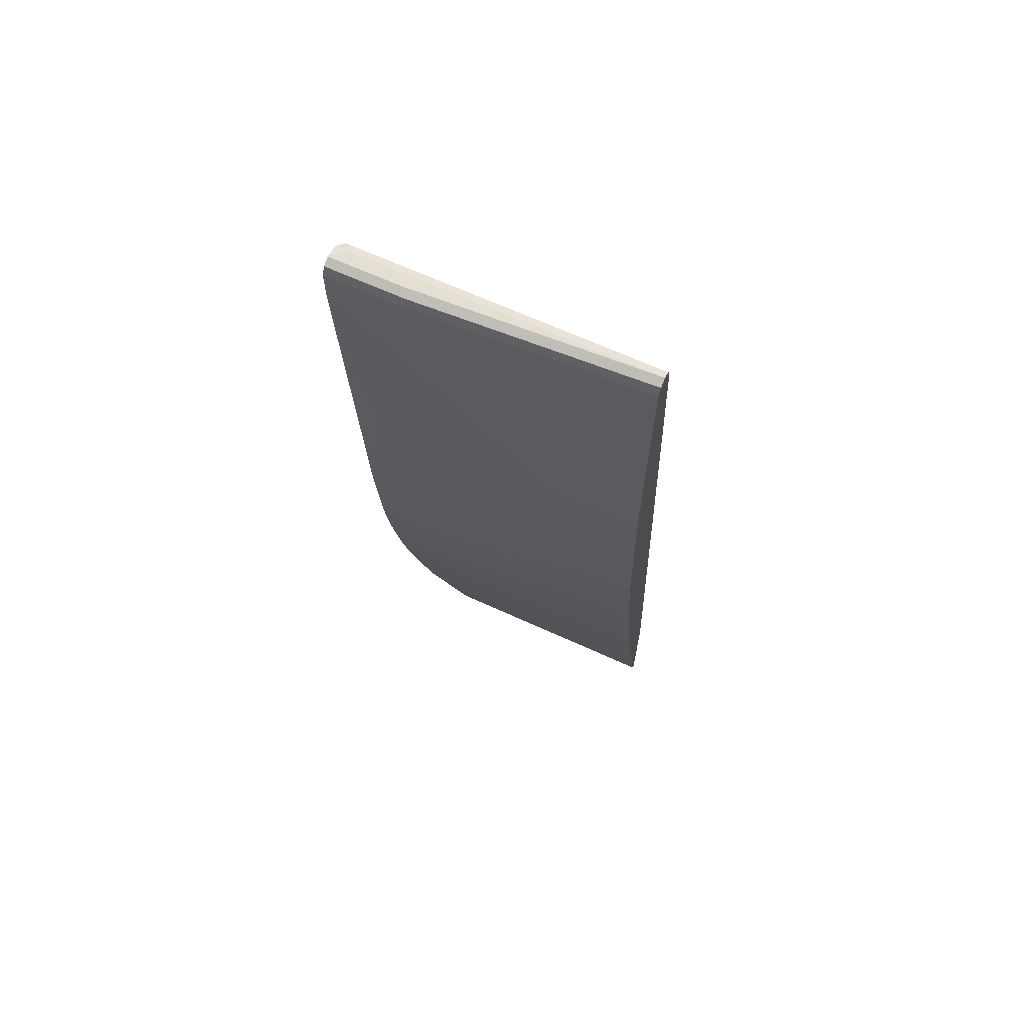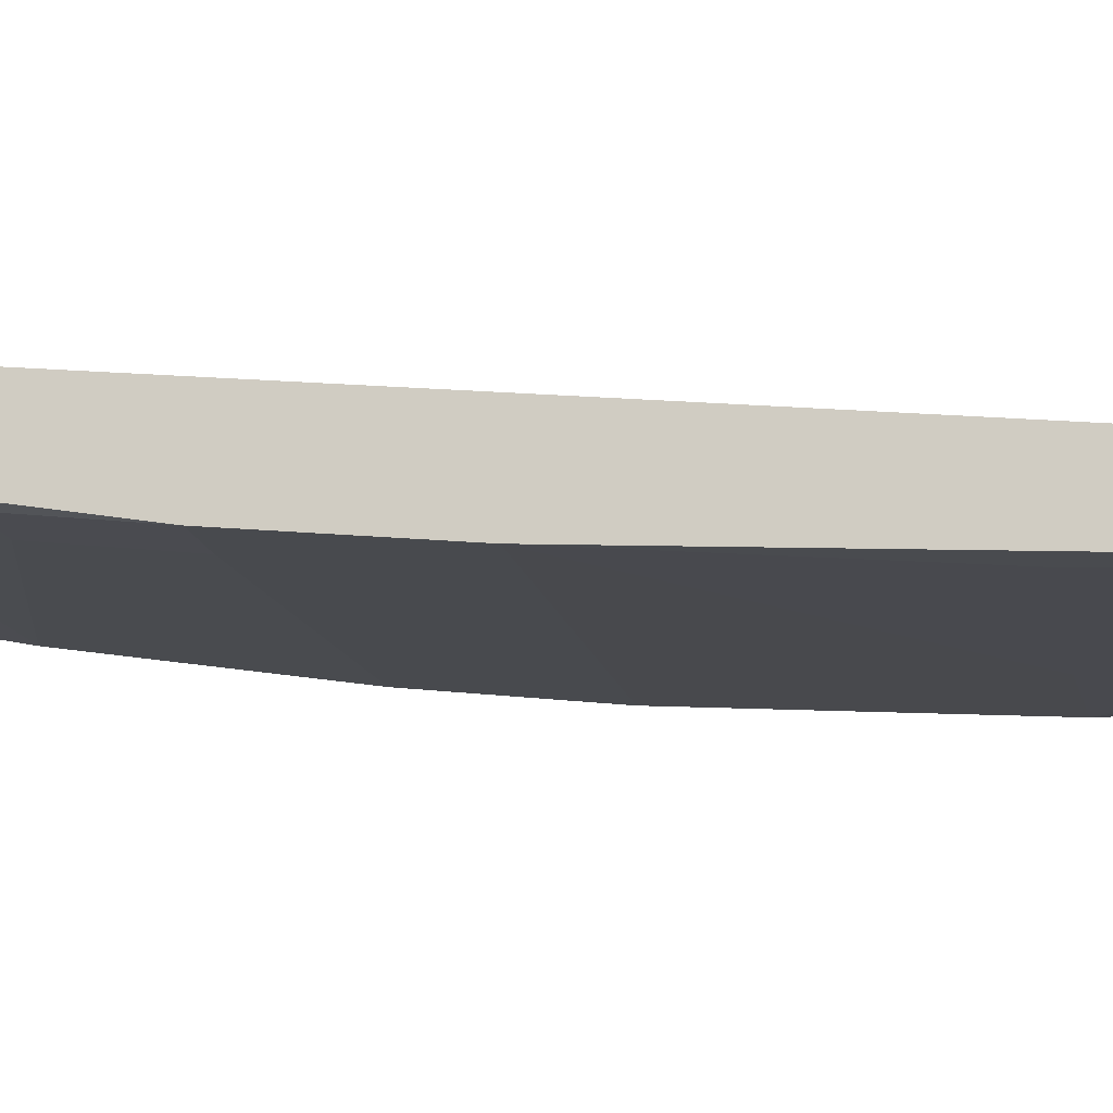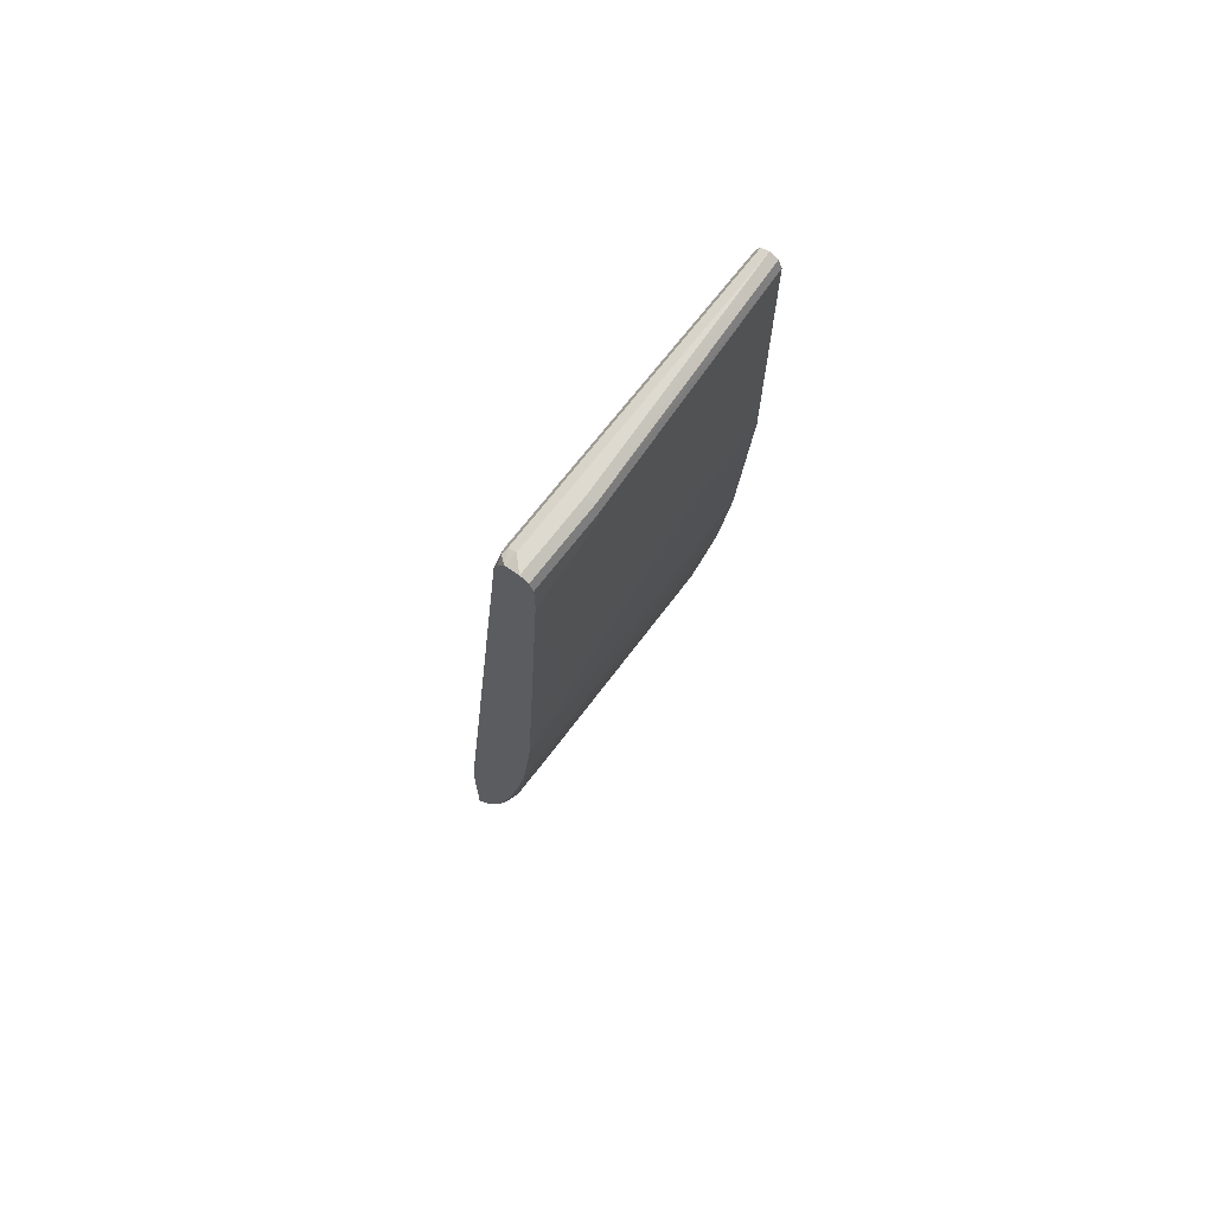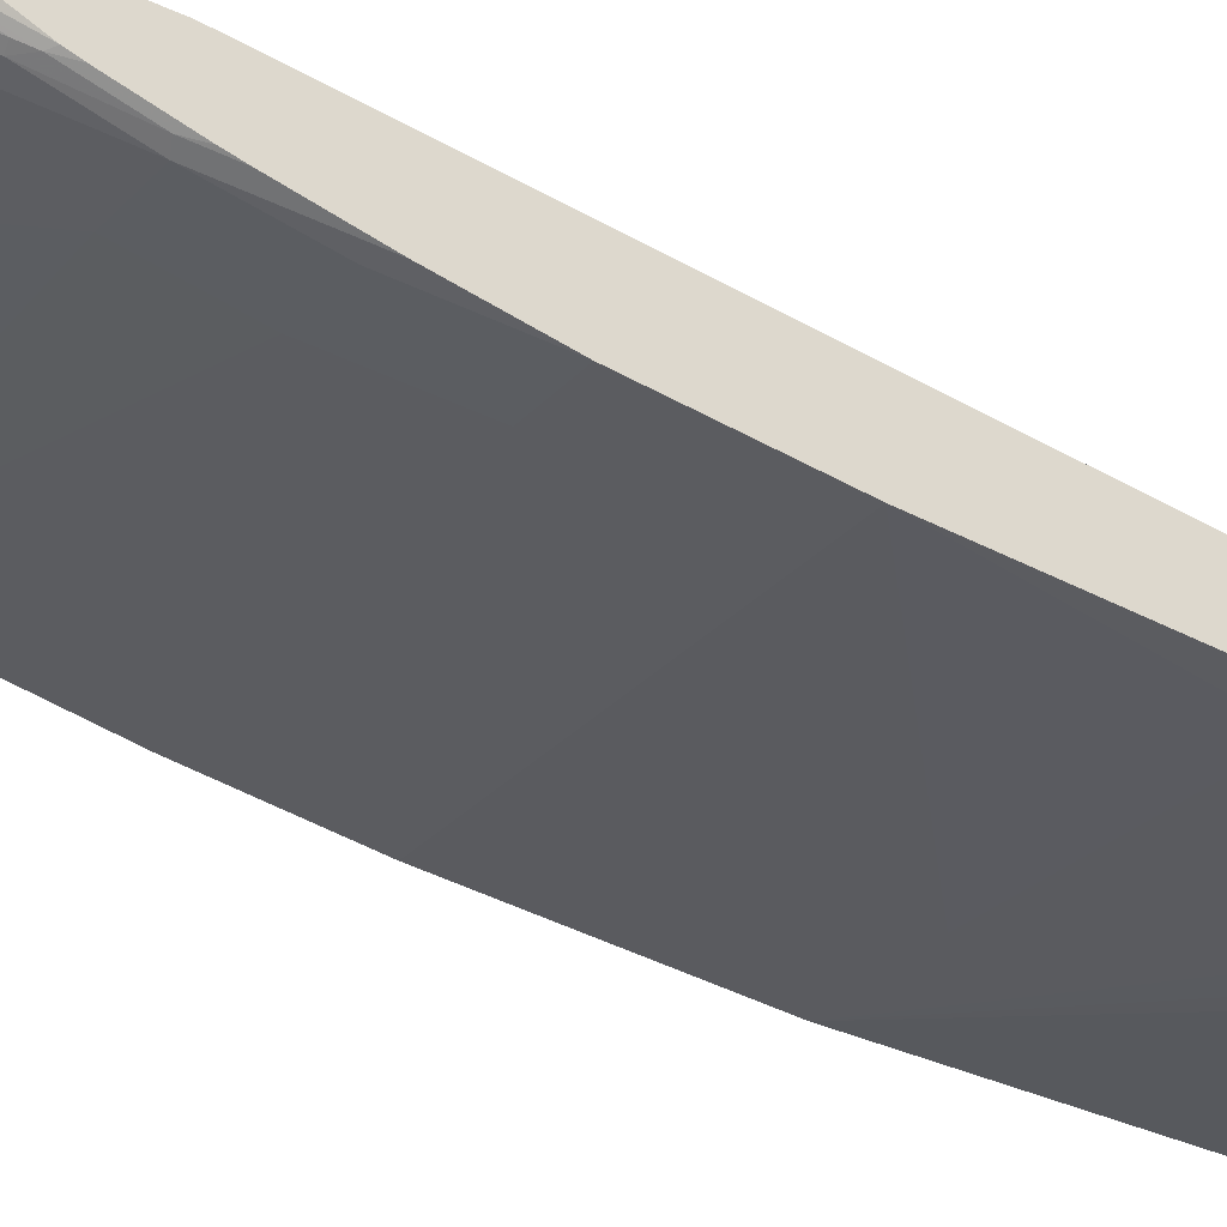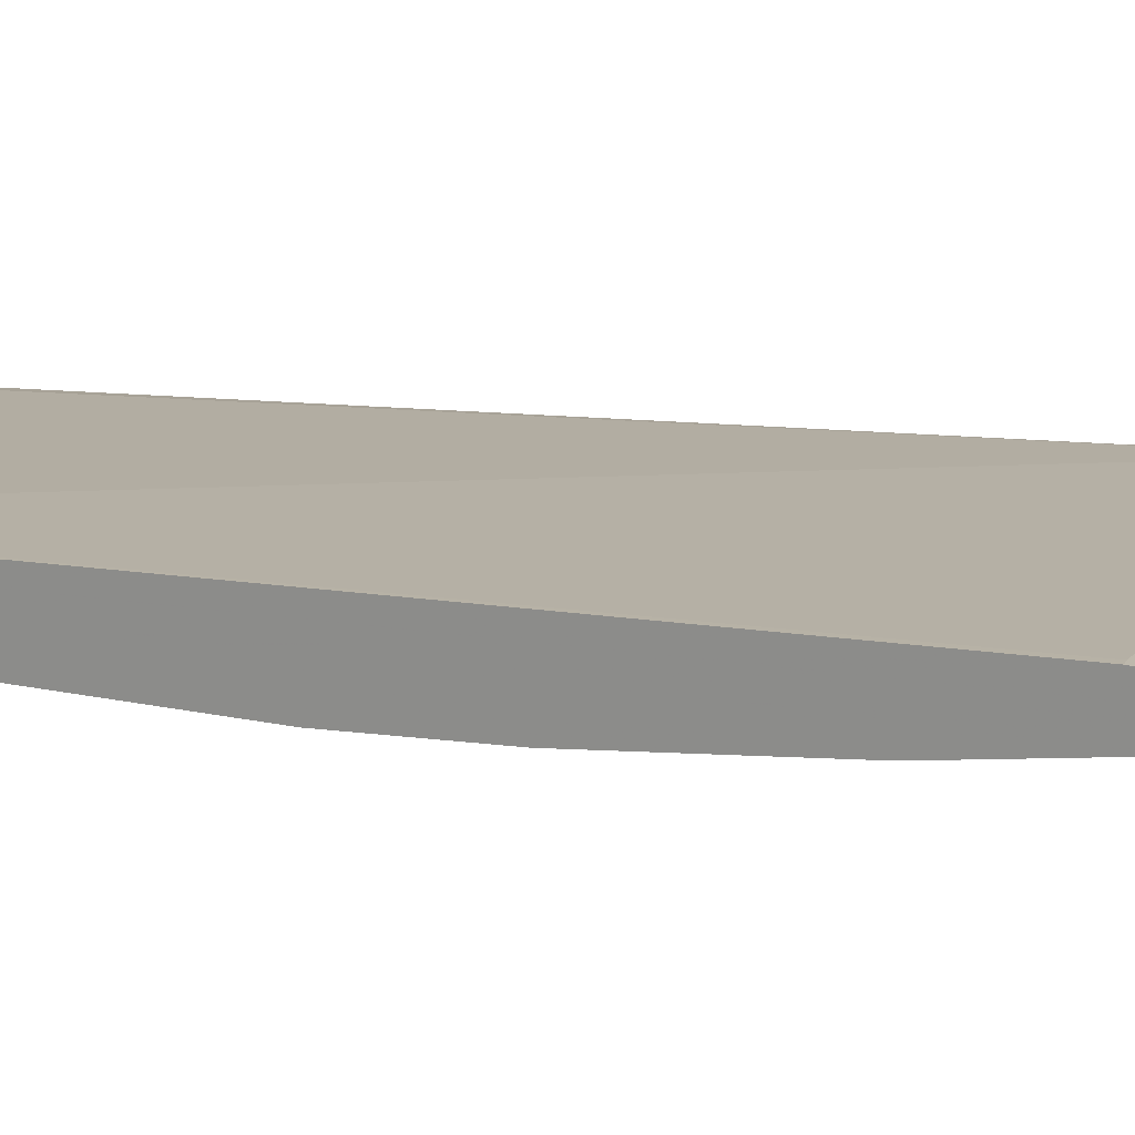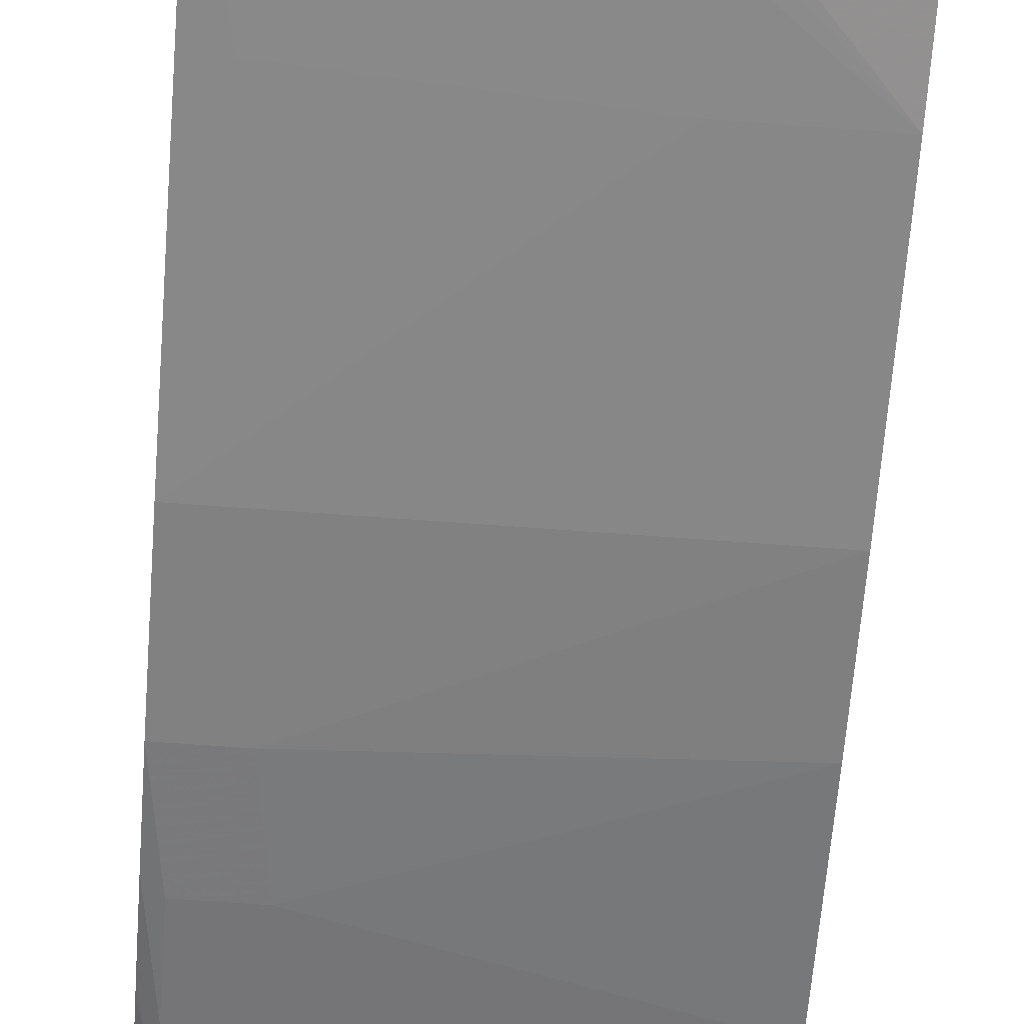
<metadata>
{"format":"obj","ext":"obj","renderer":"f3d","projection":"perspective","resolution":1024,"background":"white","views":[{"elev":66.5,"azim":-155.4,"up":"+Y"},{"elev":-13.1,"azim":100.3,"up":"+Z"},{"elev":70.8,"azim":127.7,"up":"+Y"},{"elev":-31.4,"azim":55.4,"up":"+Z"},{"elev":14.7,"azim":-52.4,"up":"+Z"},{"elev":-66.1,"azim":175.7,"up":"+Z"}]}
</metadata>
<code>
v 0.4004 0.7087 -0.493
v 0.3081 0.7087 -0.493
v 0.4004 0.7087 -0.4929
v 0.4004 0.7036 -0.5033
v 0.00862 0.7087 -0.4776
v 0.303 0.7036 -0.5033
v 0.3851 0.7087 -0.4776
v 0.4004 0.7048 -0.4756
v 0.4004 0.6933 -0.5084
v 0.00862 0.7036 -0.4879
v 0.00862 0.7036 -0.4673
v 0.3081 0.6933 -0.5084
v 0.00862 0.6933 -0.493
v 0.3851 0.7036 -0.4673
v 0.4004 0.7047 -0.4755
v 0.3928 0.701 -0.466
v 0.4004 0.6624 -0.5084
v 0.00862 0.6933 -0.4622
v 0.3081 0.6779 -0.5084
v 0.00862 0.3389 -0.493
v 0.4004 0.6934 -0.4679
v 0.3851 0.6933 -0.4622
v 0.4004 0.6779 -0.4622
v 0.4004 0.647 -0.5084
v 0.3389 0.6624 -0.5084
v 0.00862 -0.3592 -0.3687
v 0.01541 -0.3565 -0.3687
v 0.4004 -0.2466 -0.37
v 0.1233 0.3389 -0.493
v 0.00862 0.09233 -0.4776
v 0.4004 0.3697 -0.493
v 0.3698 0.3543 -0.493
v 0.00862 -0.5414 -0.3687
v 0.4004 -0.2635 -0.3687
v 0.4004 0.09233 -0.4776
v 0.3389 -0.06161 -0.4622
v 0.00862 -0.04619 -0.4622
v 0.00862 -0.5392 -0.3698
v 0.3235 -0.5414 -0.3687
v 0.4004 -0.4023 -0.3687
v 0.4004 -0.06161 -0.4622
v 0.3235 -0.1694 -0.4468
v 0.00862 -0.2464 -0.4314
v 0.00862 -0.4006 -0.4006
v 0.2773 -0.4159 -0.4006
v 0.2003 -0.4775 -0.3852
v 0.3235 -0.5392 -0.3698
v 0.3279 -0.5397 -0.3687
v 0.3964 -0.4219 -0.3687
v 0.4004 -0.4012 -0.3698
v 0.4004 -0.1541 -0.4468
v 0.3851 -0.1694 -0.4468
v 0.3235 -0.2618 -0.4314
v 0.2619 -0.3389 -0.416
v 0.3543 -0.4159 -0.4006
v 0.3389 -0.4775 -0.3852
v 0.3543 -0.4795 -0.3813
v 0.3389 -0.5287 -0.3687
v 0.3928 -0.4198 -0.3775
v 0.4004 -0.371 -0.3897
v 0.3934 -0.4324 -0.3687
v 0.4004 -0.2312 -0.4314
v 0.3954 -0.2669 -0.4263
v 0.3851 -0.2618 -0.4314
v 0.3698 -0.3389 -0.416
v 0.3698 -0.4178 -0.3967
v 0.362 -0.4815 -0.3775
v 0.3543 -0.5133 -0.3687
v 0.3775 -0.4198 -0.3929
v 0.3928 -0.3889 -0.3929
v 0.3754 -0.4795 -0.3687
v 0.3954 -0.3749 -0.3954
v 0.4004 -0.3236 -0.4083
v 0.4004 -0.2488 -0.4275
v 0.3954 -0.3286 -0.4109
v 0.3851 -0.3409 -0.4121
v 0.3928 -0.3427 -0.4083
v 0.4004 -0.3105 -0.4121
f 43 53 54
f 40 49 50
f 41 51 52
f 42 52 64
f 42 53 43
f 39 47 48
f 43 54 44
f 48 57 58
f 45 55 56
f 45 56 46
f 45 54 65
f 45 65 55
f 47 56 57
f 38 56 47
f 47 57 48
f 44 54 45
f 38 46 56
f 31 35 32
f 38 44 45
f 26 61 49
f 26 49 40
f 26 40 34
f 26 34 27
f 27 34 28
f 29 32 35
f 30 35 41
f 30 41 36
f 30 36 37
f 33 38 47
f 33 47 39
f 36 41 52
f 36 52 42
f 36 42 37
f 37 42 43
f 38 45 46
f 49 59 60
f 75 77 76
f 49 61 59
f 63 75 76
f 63 76 64
f 64 76 65
f 65 76 66
f 66 76 69
f 67 71 68
f 67 69 71
f 69 70 71
f 69 76 77
f 69 77 70
f 70 77 75
f 70 75 72
f 72 75 73
f 73 75 78
f 26 71 61
f 63 78 75
f 63 74 78
f 62 74 63
f 60 72 73
f 51 62 63
f 51 63 64
f 51 64 52
f 53 64 65
f 53 65 54
f 55 66 57
f 55 57 56
f 49 60 50
f 55 65 66
f 57 68 58
f 57 66 69
f 57 69 67
f 59 70 60
f 59 61 71
f 59 71 70
f 60 70 72
f 57 67 68
f 26 68 71
f 42 64 53
f 26 48 58
f 1 24 17
f 1 17 9
f 1 9 4
f 1 4 6
f 1 6 2
f 2 6 5
f 3 7 8
f 4 9 12
f 4 12 6
f 5 6 10
f 5 10 13
f 5 13 20
f 5 20 30
f 5 30 37
f 5 37 43
f 1 31 24
f 1 35 31
f 1 41 35
f 1 51 41
f 1 2 5
f 1 5 7
f 1 7 3
f 1 3 8
f 1 8 15
f 1 15 21
f 1 21 23
f 5 43 44
f 1 23 28
f 1 34 40
f 1 40 50
f 1 50 60
f 1 60 73
f 1 73 78
f 1 78 74
f 1 74 62
f 1 28 34
f 5 44 38
f 1 62 51
f 5 33 26
f 16 23 21
f 17 24 25
f 18 26 27
f 18 27 28
f 18 28 22
f 19 25 20
f 20 24 29
f 20 29 35
f 20 35 30
f 22 28 23
f 24 31 32
f 24 32 29
f 26 33 39
f 26 39 48
f 5 38 33
f 16 22 23
f 16 18 22
f 20 25 24
f 12 20 13
f 5 26 18
f 15 16 21
f 5 18 11
f 5 11 14
f 5 14 7
f 6 12 13
f 7 14 8
f 8 14 16
f 8 16 15
f 6 13 10
f 26 58 68
f 9 17 25
f 9 25 19
f 9 19 12
f 11 18 16
f 11 16 14
f 12 19 20

</code>
